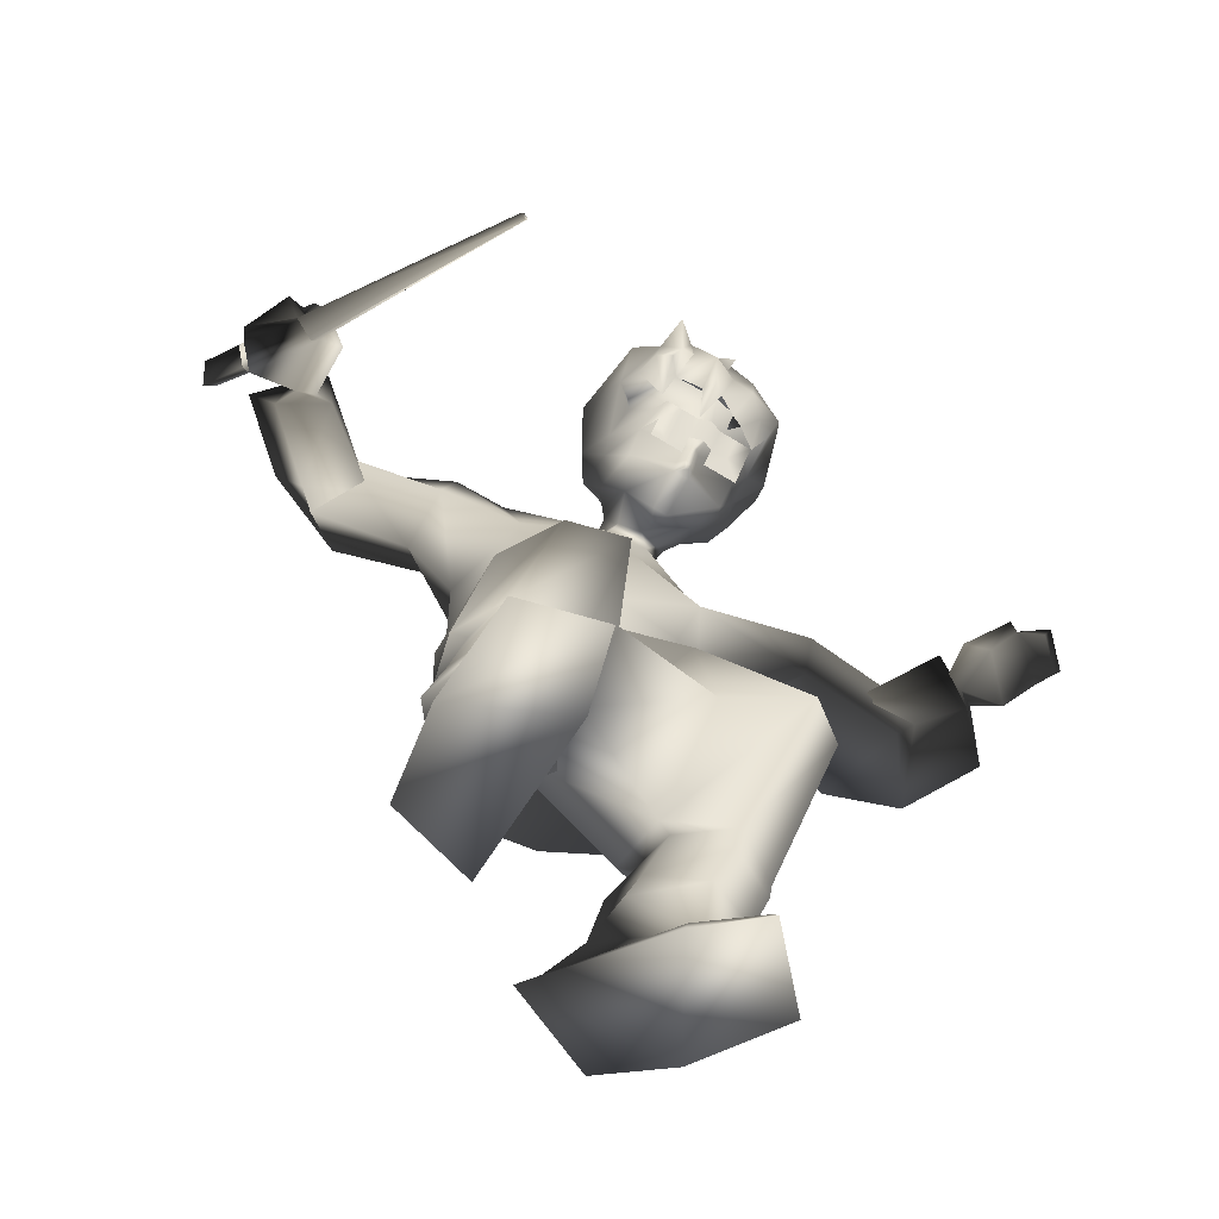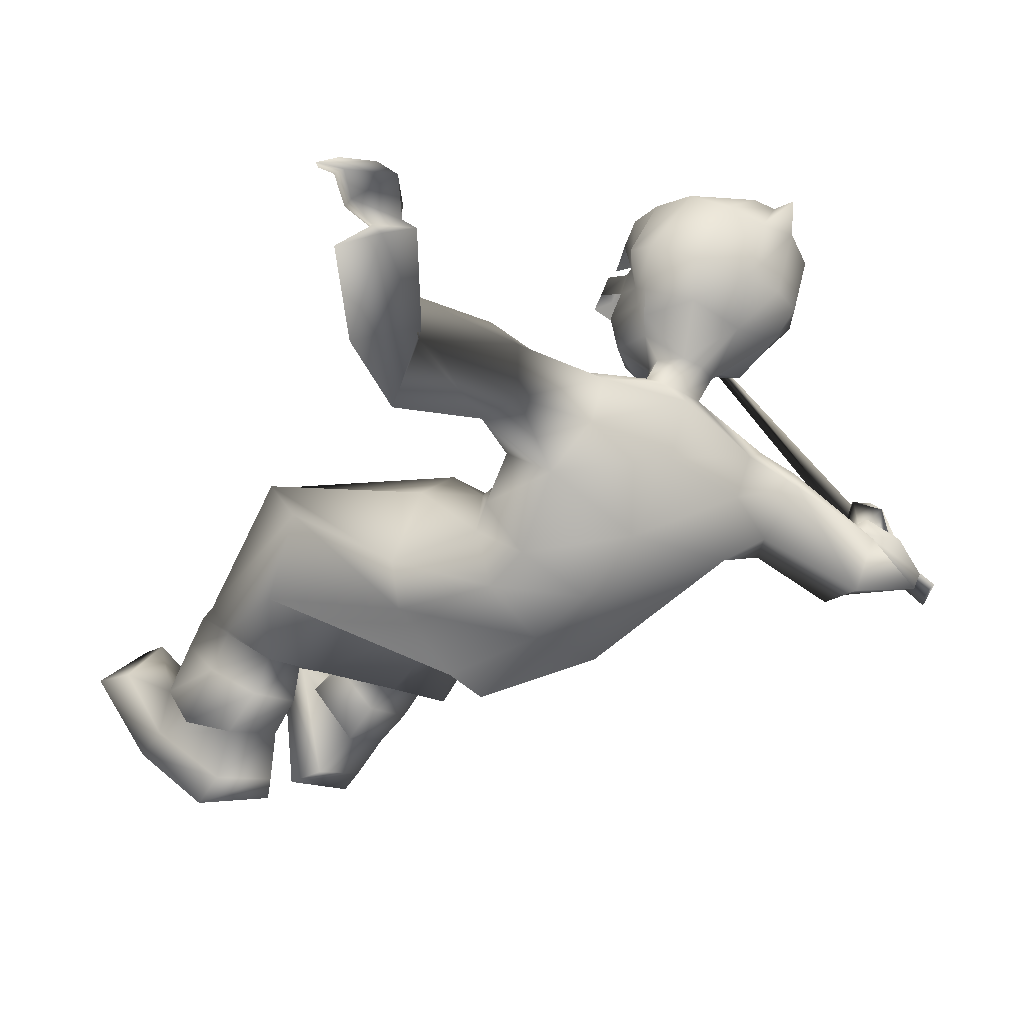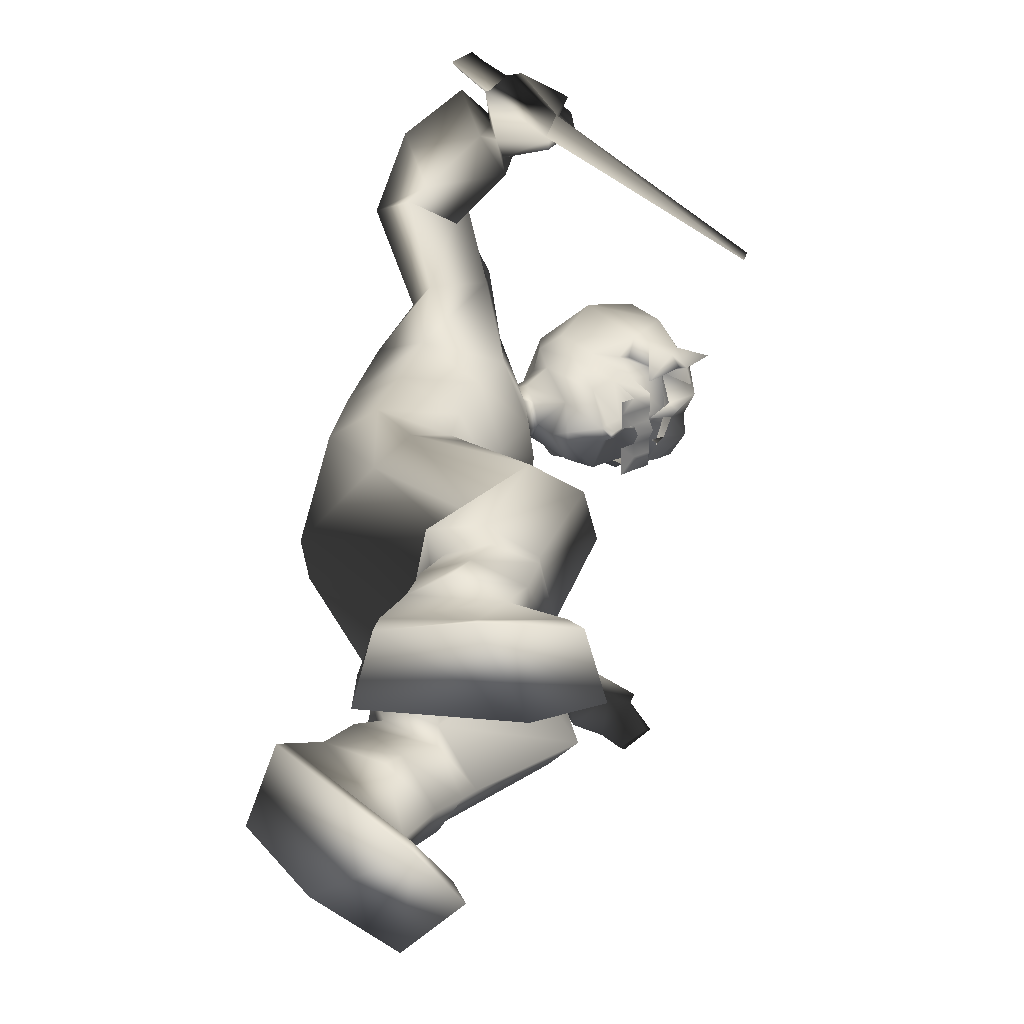
<metadata>
{"format":"obj","ext":"obj","renderer":"f3d","projection":"perspective","resolution":1024,"background":"white","views":[{"elev":-76.1,"azim":-29.3,"up":"+Y"},{"elev":-37.4,"azim":137.3,"up":"+Z"},{"elev":-61.2,"azim":-88.0,"up":"+Y"}]}
</metadata>
<code>
o T1L9M006_1
v -0.1319 0.6314 0.1295
v -0.1626 0.6551 0.02945
v 0.0818 0.649 0.1435
v 0.1181 0.6782 0.04782
v -0.1228 0.6564 -0.04033
v 0.08795 0.6737 -0.02653
v -0.03363 0.5211 -0.07732
v 0.02837 0.5258 -0.07036
v -0.003089 0.6338 0.1693
v -0.04874 0.63 0.1664
v -0.01465 0.652 -0.05191
v -0.01773 0.5037 0.0317
v 0.0007192 0.5053 0.03291
v -0.01888 0.5163 0.03341
v -0.0004245 0.5178 0.03461
v -0.01888 0.5163 0.03341
v -0.0004245 0.5178 0.03461
v -0.04301 0.5978 0.1847
v -0.1428 0.5888 0.1533
v -0.1903 0.5204 0.08202
v -0.1653 0.4786 0.03287
v -0.06913 0.4394 0.3244
v -0.145 0.4295 0.3083
v -0.1778 0.3086 0.1769
v 0.1421 0.5899 0.1509
v 0.07417 0.5796 0.2203
v 0.1533 0.544 0.05142
v 0.1101 0.5101 0.009302
v 0.1919 0.3168 0.08778
v -0.1932 0.4206 0.2387
v -0.07207 0.4511 0.1349
v -0.08901 0.2026 0.2658
v -0.175 0.2118 0.249
v -0.2088 0.2344 0.1835
v -0.05276 0.2269 0.1817
v -0.193 0.2563 0.1102
v -0.09172 0.2583 0.08723
v -0.1907 0.2195 0.1919
v -0.1635 0.2464 0.1336
v -0.09512 0.2328 0.1165
v -0.1064 0.1368 0.2371
v -0.1726 0.1447 0.2347
v -0.1985 0.1684 0.1674
v -0.06622 0.1557 0.1627
v -0.1687 0.1913 0.104
v -0.1015 0.1924 0.08838
v -0.0352 0.4132 0.2359
v -0.06046 0.2014 0.194
v -0.09888 0.1843 0.2558
v -0.1779 0.1908 0.2493
v -0.03325 0.4131 0.2359
v -0.03325 0.4131 0.2359
v 0.2307 0.3547 0.2502
v 0.1789 0.3281 0.2913
v 0.2315 0.4154 0.1634
v 0.08623 0.4611 0.1365
v 0.2172 0.2118 0.114
v 0.1526 0.1885 0.1591
v 0.08176 0.2333 0.1121
v 0.2175 0.2565 0.05164
v 0.0773 0.2942 0.0257
v 0.1709 0.2971 0.003774
v 0.2034 0.2381 0.06154
v 0.09069 0.2628 0.04131
v 0.1536 0.2777 0.03287
v 0.21 0.1528 0.08012
v 0.1451 0.1354 0.11
v 0.08475 0.1723 0.06861
v 0.1982 0.1973 0.02193
v 0.07456 0.2322 0.005511
v 0.1467 0.2345 -0.01385
v 0.09702 0.3919 0.2242
v 0.218 0.1925 0.1059
v 0.1555 0.176 0.1415
v 0.09474 0.2061 0.1113
v 0.09526 0.3916 0.225
v 0.09526 0.3916 0.225
v -0.1107 0.08933 0.2185
v -0.1812 0.09749 0.2088
v -0.2115 0.1088 0.1422
v -0.05522 0.11 0.1412
v -0.1742 0.1322 0.08959
v -0.1072 0.1365 0.06229
v -0.1893 0.04486 0.1773
v -0.1812 0.06758 0.06057
v -0.1026 0.07089 0.02973
v -0.2068 0.009761 0.1719
v -0.1929 0.02202 0.05589
v -0.08394 0.02573 0.02369
v 0.2069 0.106 0.02414
v 0.1541 0.09286 0.06977
v 0.07502 0.1414 0.04898
v 0.1949 0.1397 -0.0385
v 0.07467 0.1934 -0.03133
v 0.1474 0.1808 -0.05359
v 0.1915 0.06673 -0.02189
v 0.04076 0.1424 -0.07278
v 0.127 0.1301 -0.09965
v 0.1965 0.03605 -0.04786
v 0.01635 0.1057 -0.07938
v 0.1266 0.09015 -0.1247
v -0.1082 0.06292 0.3061
v -0.1818 0.05202 0.2808
v -0.07702 0.04225 0.2303
v -0.09027 0.01272 0.3237
v -0.1941 0.01056 0.2991
v -0.07004 0.00633 0.2324
v 0.248 0.05369 0.06085
v 0.1989 0.06045 0.1296
v 0.1277 0.04815 0.08408
v 0.2674 0.009943 0.06191
v 0.1936 0.009269 0.1467
v 0.1209 0.01606 0.08686
v -0.03786 0.9524 0.1947
v -0.04396 0.9092 0.2296
v 0.006944 0.9012 0.2343
v 0.02169 0.9429 0.2003
v -0.006711 0.953 0.1919
v -0.1539 0.814 0.2034
v -0.1248 0.9615 0.1415
v 0.002958 0.9661 0.1635
v 0.1144 0.9242 0.1645
v 0.1341 0.8415 0.04606
v 0.003969 0.8622 -0.00368
v -0.1897 0.8145 0.08645
v 0.1408 0.7633 0.1186
v -0.1464 0.8847 0.01853
v 0.08527 0.7773 0.227
v -0.01215 0.7851 0.2417
v -0.06212 0.7924 0.2363
v -0.05386 0.9303 0.2118
v 0.02589 0.9183 0.2199
v -0.1214 0.9368 0.08363
v 0.007114 0.9377 0.08091
v 0.1149 0.8999 0.1063
v 0.0726 0.7138 0.1908
v -0.0202 0.6988 0.2023
v -0.06919 0.7066 0.1977
v -0.1531 0.749 0.1691
v -0.1743 0.9427 0.1842
v -0.2417 0.9429 0.1845
v -0.2579 0.8644 0.182
v -0.2104 0.9717 0.1279
v -0.2064 0.908 0.0719
v -0.2609 0.8468 0.1009
v -0.3685 0.97 0.121
v -0.385 0.8811 0.1563
v -0.3375 0.9555 0.02398
v 0.1614 0.8882 0.1759
v 0.2295 0.8816 0.1831
v 0.2039 0.8529 0.1245
v 0.2357 0.8363 0.2479
v 0.2381 0.7589 0.2193
v 0.3647 0.8101 0.2398
v 0.3607 0.8373 0.1409
v 0.3716 0.7429 0.2124
v 0.1935 0.7717 0.1444
v 0.3315 0.752 0.09802
v 0.4799 0.8011 0.4002
v 0.524 0.8125 0.3678
v 0.4841 0.8078 0.409
v 0.4612 0.8608 0.3766
v 0.5136 0.8601 0.3266
v 0.52 0.8118 0.3615
v -0.1379 0.6836 0.1411
v -0.1747 0.7313 0.05796
v 0.07591 0.6663 0.1528
v 0.1266 0.7069 0.07438
v -0.1259 0.7588 -0.02181
v 0.09278 0.7411 -0.009893
v -0.05492 0.6568 0.1808
v -0.006324 0.6529 0.1835
v -0.0162 0.7487 -0.03328
v -0.3872 0.8601 0.07768
v -0.3763 0.9552 0.1405
v -0.3362 0.8749 0.1337
v -0.4115 0.8528 0.1037
v -0.4475 0.9728 0.07126
v -0.4478 0.9055 0.2316
v -0.4278 0.8462 0.2154
v -0.4891 0.8384 0.1822
v -0.5249 0.9313 0.1568
v -0.4555 0.8844 0.2256
v -0.4497 0.8565 0.2134
v -0.4749 0.8603 0.204
v -0.4853 0.8929 0.196
v -0.4833 0.9328 0.198
v 0.3146 0.7822 0.2223
v 0.3598 0.8401 0.1616
v 0.3869 0.7537 0.231
v 0.4386 0.7942 0.1201
v 0.5086 0.8427 0.2061
v 0.4155 0.8919 0.2634
v 0.3891 0.8449 0.3062
v 0.4645 0.8824 0.2288
v 0.4421 0.7957 0.2728
v 0.4591 0.8551 0.2666
v 0.435 0.8358 0.2817
v 0.4252 0.8733 0.2853
v 0.4122 0.8469 0.2889
v 0.4108 0.8564 0.3316
v 0.4449 0.885 0.3458
v 0.4956 0.8555 0.2885
v 0.4393 0.8324 0.3455
v 0.4464 0.8513 0.3863
v 0.4602 0.8487 0.3793
v 0.4918 0.8374 0.2899
v 0.5132 0.8387 0.3341
v -0.4492 0.8839 0.2767
v -0.4683 0.9186 0.2537
v -0.4786 0.8446 0.2781
v -0.5361 0.8867 0.191
v -0.506 0.8739 0.3097
v -0.5152 0.8859 0.2956
v -0.5068 0.8558 0.2919
v -0.4878 0.8514 0.3144
v -0.5591 0.8848 0.2216
v -0.5363 0.8533 0.3054
v -0.5151 0.8402 0.2889
v -0.567 0.8695 0.2421
v -0.5455 0.864 0.1974
v -0.4869 0.832 0.2737
v -0.5625 0.8672 0.2191
v -0.5788 0.8916 0.1468
v -0.5909 0.8956 0.1747
v -0.582 0.9143 0.1744
v -0.5637 0.9101 0.1526
v -0.3405 0.7456 0.5452
v -0.3321 0.7416 0.5406
v -0.3298 0.7501 0.5421
v -0.3373 0.7551 0.546
v -0.02147 0.8631 0.3911
v -0.06635 0.8615 0.3923
v 0.05561 0.8663 0.3899
v 0.01073 0.8642 0.3903
v -0.0664 0.8488 0.3738
v -0.02152 0.8503 0.3726
v -0.06626 0.8772 0.416
v -0.02138 0.8787 0.4148
v 0.01067 0.8515 0.3717
v 0.05652 0.8531 0.3705
v 0.05569 0.8814 0.4128
v 0.01082 0.8798 0.414
v 0.03326 0.8806 0.4134
v 0.03317 0.8655 0.3905
v 0.03311 0.8522 0.3711
v -0.04382 0.8779 0.4154
v -0.04391 0.8623 0.3917
v -0.04396 0.8495 0.3732
v -0.06905 1.061 0.4421
v -0.03007 1.145 0.3642
v -0.1135 1.098 0.398
v -0.08484 1.094 0.2969
v -0.03196 1.111 0.2859
v -0.07506 1.063 0.2562
v 0.01906 1.105 0.2854
v -0.01153 1.053 0.2442
v 0.09472 0.9875 0.293
v 0.08184 1.077 0.294
v 0.1143 1.022 0.3376
v 0.06064 1.042 0.2592
v -0.09402 0.9441 0.3066
v -0.1182 0.9787 0.2883
v -0.1013 0.9482 0.3323
v -0.1406 1.038 0.3313
v 0.001049 1.144 0.3928
v -0.03284 1.067 0.4509
v 0.01781 1.126 0.4116
v 0.01585 1.055 0.4643
v 0.03647 1.064 0.4432
v 0.06399 1.118 0.3741
v 0.02076 1.138 0.3545
v -0.09755 0.9777 0.255
v -0.07964 0.9482 0.2649
v -0.06347 0.9736 0.2448
v -0.04719 0.9708 0.2283
v -0.01597 1.164 0.404
v 0.0917 1.013 0.4322
v 0.09909 1.082 0.3965
v 0.1069 0.9746 0.3664
v 0.07938 0.9599 0.4501
v 0.07767 0.947 0.3699
v 0.08002 0.969 0.2677
v 0.05435 0.9451 0.2634
v 0.0169 0.9789 0.2232
v -0.01545 0.9822 0.2239
v -0.03231 0.9388 0.4864
v -0.06572 0.9675 0.4805
v -0.06439 0.9523 0.4375
v 0.03086 0.9947 0.4723
v 0.02832 0.9262 0.4706
v 0.000367 0.9427 0.4705
v -0.03331 1.013 0.4725
v -0.005412 0.9963 0.4705
v 0.07289 0.9318 0.4268
v 0.05304 0.9267 0.4455
v 0.05887 0.9002 0.41
v 0.04226 0.9426 0.4288
v -0.006912 0.9322 0.4406
v -0.0315 0.9128 0.4461
v -0.006104 0.916 0.4497
v -0.01969 0.8876 0.4165
v -0.02118 0.9072 0.4593
v 0.01672 0.8965 0.437
v 0.01834 0.8912 0.4176
v 0.03367 0.9081 0.4281
v 0.06046 0.921 0.387
v 0.07921 0.955 0.3283
v 0.0738 0.9505 0.3029
v -0.1057 0.9207 0.3872
v -0.1223 0.9547 0.3973
v -0.09697 0.9404 0.3737
v -0.1089 0.9519 0.4189
v -0.126 1.007 0.4362
v -0.09931 0.9627 0.461
v -0.07018 1.022 0.4577
v -0.004732 0.9912 0.4891
v -0.003554 1.03 0.474
v 0.0398 1.03 0.4501
v -0.09442 0.9415 0.5066
v -0.07568 0.9402 0.4747
v -0.1014 0.9328 0.4521
v -0.08334 0.9261 0.4625
v -0.07297 0.9019 0.4167
v -0.06366 0.9071 0.4787
v -0.07302 0.9129 0.3925
v -0.07546 0.9044 0.3637
v -0.01669 0.9009 0.4
v -0.0172 0.8938 0.3715
v -0.07353 0.881 0.332
v -0.01605 0.8561 0.2929
v -0.01689 0.864 0.3446
v -0.05591 0.8765 0.2907
v -0.05484 0.9423 0.2344
v -0.03901 0.9153 0.2428
v 0.004578 0.8647 0.344
v -0.008522 0.8579 0.357
v -0.0105 0.8638 0.3637
v -0.01893 0.8735 0.3538
v -0.008917 0.8856 0.3783
v -0.003057 0.8863 0.379
v 0.004778 0.9017 0.3994
v -0.007316 0.8679 0.2694
v 0.002491 0.8568 0.2924
v -0.009016 0.9019 0.2502
v 0.06016 0.9091 0.36
v 0.004262 0.8945 0.3709
v 0.01953 0.9174 0.2412
v 0.04068 0.8803 0.289
v 0.05916 0.8861 0.3293
v 0.03199 0.9454 0.232
v -0.002668 0.8581 0.3568
v -0.001723 0.8642 0.3635
v 0.006438 0.8744 0.3531
v -0.004648 0.8613 0.3965
v -0.004557 0.877 0.4202
f 105 106 87 107
f 111 112 113 99
f 88 89 107 87
f 100 101 99 113
f 119 130 115 140
f 140 131 114 120
f 120 114 118 121
f 132 149 122 117
f 123 124 134 135
f 166 165 139 125
f 2 1 165 166
f 3 4 168 167
f 167 168 126 136
f 169 166 125 127
f 173 169 127 124
f 168 170 123 126
f 141 142 119 140
f 143 141 140 120
f 150 151 122 149
f 153 152 128 126
f 144 143 133 127
f 145 144 127 125
f 5 2 166 169
f 4 6 170 168
f 20 19 1 2
f 21 20 2 5
f 25 27 4 3
f 27 28 6 4
f 18 26 9 10
f 9 3 167 172
f 10 9 172 171
f 7 21 5 11
f 28 8 11 6
f 19 18 10 1
f 26 25 3 9
f 170 173 124 123
f 6 11 173 170
f 23 22 18 19
f 30 23 19 20
f 54 53 25 26
f 53 55 27 25
f 24 30 20 21
f 31 24 21 7
f 29 56 8 28
f 55 29 28 27
f 33 32 22 23
f 34 33 23 30
f 58 57 53 54
f 57 60 55 53
f 36 34 30 24
f 37 36 24 31
f 62 61 56 29
f 60 62 29 55
f 38 50 33 34
f 73 63 60 57
f 39 38 34 36
f 40 39 36 37
f 65 64 61 62
f 63 65 62 60
f 42 41 49 50
f 41 44 48 49
f 67 66 73 74
f 66 69 63 73
f 45 43 38 39
f 46 45 39 40
f 44 46 40 48
f 70 68 75 64
f 71 70 64 65
f 69 71 65 63
f 79 78 41 42
f 80 79 42 43
f 78 81 44 41
f 91 90 66 67
f 92 91 67 68
f 90 93 69 66
f 82 80 43 45
f 83 82 45 46
f 81 83 46 44
f 94 92 68 70
f 95 94 70 71
f 93 95 71 69
f 103 102 78 79
f 85 84 79 82
f 109 108 90 91
f 97 110 91 94
f 86 85 82 83
f 104 86 83 78
f 98 97 94 95
f 96 98 95 90
f 106 105 102 103
f 87 106 103 84
f 105 107 104 102
f 112 111 108 109
f 113 112 109 110
f 111 99 96 108
f 88 87 84 85
f 89 88 85 86
f 107 89 86 104
f 100 113 110 97
f 101 100 97 98
f 99 101 98 96
f 142 141 146 147
f 145 142 147 174
f 150 152 154 155
f 156 154 152 153
f 143 144 148 146
f 153 157 158 156
f 175 176 147 146
f 176 177 174 147
f 155 154 188 189
f 154 156 190 188
f 146 148 178 175
f 148 174 177 178
f 191 190 156 158
f 189 191 158 155
f 192 196 190 191
f 192 197 198 196
f 200 201 202 199
f 204 206 205 201
f 163 203 202 162
f 164 208 163 160
f 129 128 149 116
f 138 137 129 130
f 137 136 128 129
f 206 159 161 162
f 201 205 162 202
f 203 197 199 202
f 193 199 197 195
f 195 192 191 189
f 194 193 189 188
f 196 198 200 194
f 194 200 199 193
f 196 194 188 190
f 151 157 123 135
f 157 153 126 123
f 174 148 144 145
f 155 158 157 151
f 152 150 149 128
f 124 127 133 134
f 117 122 121 118
f 68 67 74 75
f 43 42 50 38
f 142 145 125 119
f 130 129 116 115
f 1 10 171 165
f 165 171 138 139
f 139 138 130 119
f 11 5 169 173
f 72 54 26 13
f 22 47 12 18
f 12 13 26 18
f 74 73 57 58
f 75 74 58 59
f 64 75 59 61
f 49 48 35 32
f 48 40 37 35
f 50 49 32 33
f 59 58 54 72
f 32 35 47 22
f 59 35 37 61
f 61 37 31 56
f 56 31 7 8
f 35 59 72 47
f 47 72 13 12
f 179 180 176 175
f 180 181 177 176
f 182 187 175 178
f 181 182 178 177
f 179 183 184 180
f 180 184 185 181
f 187 186 183 179
f 181 185 186 182
f 218 219 215 214
f 209 184 183 210
f 211 185 184 209
f 186 212 210 183
f 214 213 209 210
f 220 218 214 217
f 212 217 214 210
f 185 211 212 186
f 215 219 220 217
f 215 216 213 214
f 228 229 230 231
f 224 225 226 227
f 229 228 219 222
f 231 230 211 215
f 230 229 222 211
f 228 231 215 219
f 221 223 225 224
f 217 212 227 226
f 212 221 224 227
f 223 217 226 225
f 211 215 217 212
f 134 133 120 121
f 135 134 121 122
f 204 207 208 206
f 232 248 249 237
f 249 248 233 236
f 248 232 239 247
f 233 248 247 238
f 245 246 241 234
f 245 235 240 246
f 245 234 242 244
f 235 245 244 243
f 160 163 162 161
f 206 208 164 159
f 172 167 136 137
f 171 172 137 138
f 257 255 253 254
f 258 261 259 260
f 263 264 311 265
f 251 250 267 266
f 268 270 279 271
f 271 272 266 268
f 255 263 265 253
f 254 253 252 251
f 256 254 251 272
f 259 256 272 271
f 280 260 279 278
f 282 280 278 281
f 260 259 271 279
f 285 286 257 261
f 276 275 255 257
f 287 292 294 293
f 287 303 301 292
f 346 308 282 307
f 308 258 260 280
f 311 313 315 314
f 311 310 289 313
f 265 311 314 252
f 314 315 288 316
f 252 314 316 250
f 316 288 287 293
f 319 290 281 278
f 278 279 270 319
f 290 319 318 294
f 319 270 267 318
f 250 316 293 267
f 292 291 290 294
f 291 304 306 296
f 327 329 328 326
f 333 331 332 330
f 118 114 276 286
f 114 131 334 276
f 276 334 274 275
f 131 115 335 334
f 334 335 333 274
f 264 327 326 312
f 326 328 299 289
f 273 274 262 263
f 332 337 338 339
f 339 338 340 329
f 330 339 329 327
f 262 330 327 264
f 274 333 330 262
f 340 341 342 328
f 332 336 352 337
f 331 344 336 332
f 347 346 307 342
f 348 351 284 349
f 344 349 350 336
f 117 118 286 285
f 132 117 285 351
f 116 132 351 348
f 342 307 298 299
f 352 336 354 353
f 353 354 347 341
f 354 350 346 347
f 350 309 308 346
f 349 284 309 350
f 338 353 341 340
f 337 352 353 338
f 284 283 258 309
f 327 233 238 326
f 234 346 307 242
f 355 235 243 356
f 232 355 356 239
f 115 131 140
f 128 136 126
f 8 7 11
f 84 103 79
f 110 109 91
f 94 91 92
f 141 143 146
f 151 150 155
f 197 203 207
f 203 163 208
f 193 195 189
f 200 204 201
f 200 198 204
f 82 79 80
f 90 95 93
f 90 108 96
f 78 83 81
f 78 102 104
f 186 187 182
f 220 219 218
f 211 209 216
f 216 215 211
f 213 216 209
f 149 132 116
f 120 133 143
f 135 122 151
f 204 198 207
f 198 197 207
f 207 203 208
f 160 161 164
f 164 161 159
f 162 205 206
f 125 139 119
f 197 192 195
f 187 179 175
f 251 252 250
f 257 254 256
f 263 262 264
f 266 267 268
f 269 268 267
f 269 270 268
f 259 261 256
f 255 273 263
f 274 273 275
f 255 275 273
f 266 277 251
f 277 272 251
f 266 272 277
f 283 284 285
f 261 283 285
f 286 276 257
f 287 288 289
f 281 290 291
f 281 296 295
f 281 295 282
f 297 295 296
f 298 282 295
f 281 291 296
f 302 301 303
f 297 296 306
f 306 304 305
f 298 307 282
f 308 309 258
f 310 311 312
f 253 265 252
f 294 317 293
f 267 293 318
f 317 318 293
f 317 294 318
f 270 269 267
f 310 312 289
f 287 289 300
f 287 300 303
f 311 264 312
f 291 292 301
f 256 261 257
f 315 320 288
f 315 321 320
f 321 288 320
f 322 315 313
f 315 322 321
f 321 322 323
f 321 323 289
f 324 322 313
f 323 322 324
f 289 323 324
f 303 300 302
f 304 291 301
f 304 306 305
f 288 325 289
f 288 321 325
f 325 321 289
f 308 280 282
f 289 312 326
f 330 332 339
f 299 328 342
f 343 331 333
f 344 331 343
f 335 345 333
f 345 343 333
f 335 115 345
f 351 285 284
f 354 336 350
f 347 342 341
f 349 344 343
f 345 348 349
f 343 345 349
f 348 345 116
f 345 115 116
f 261 258 283
f 329 340 328

</code>
